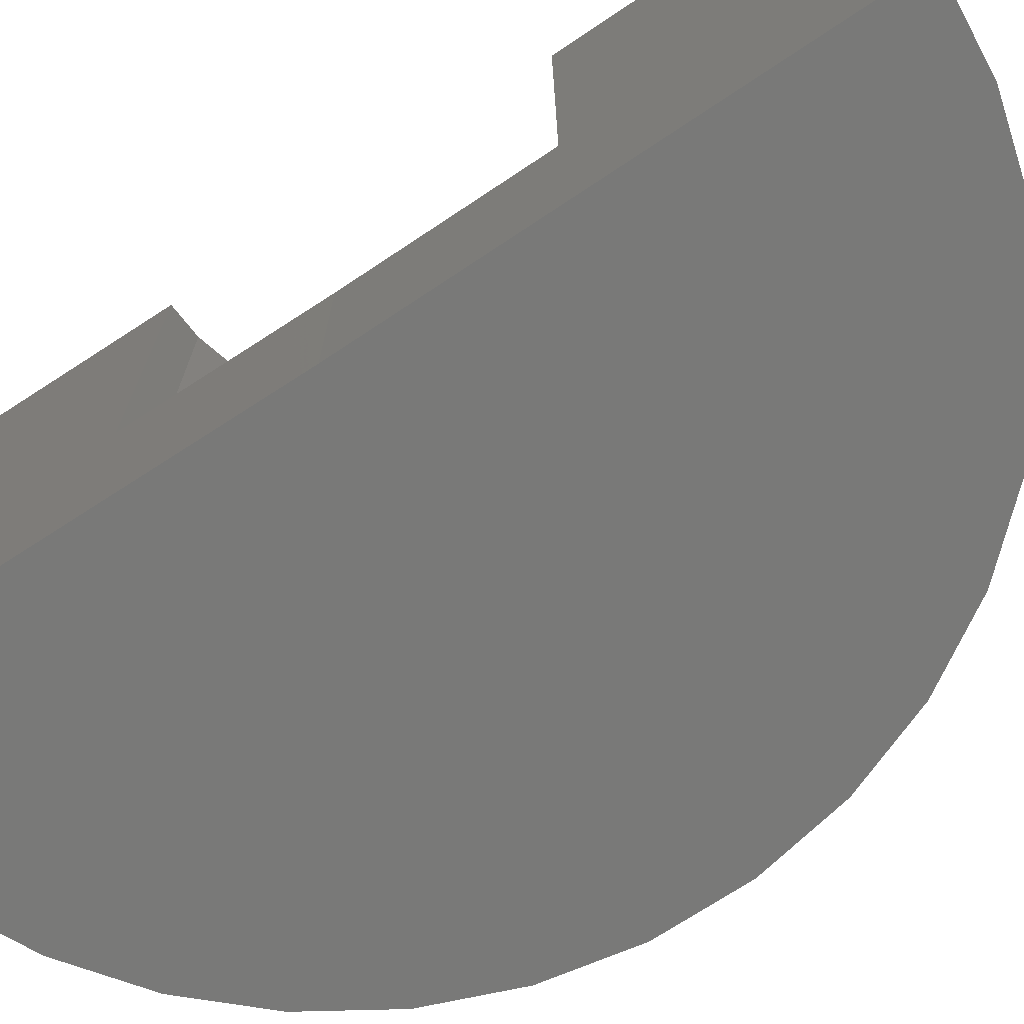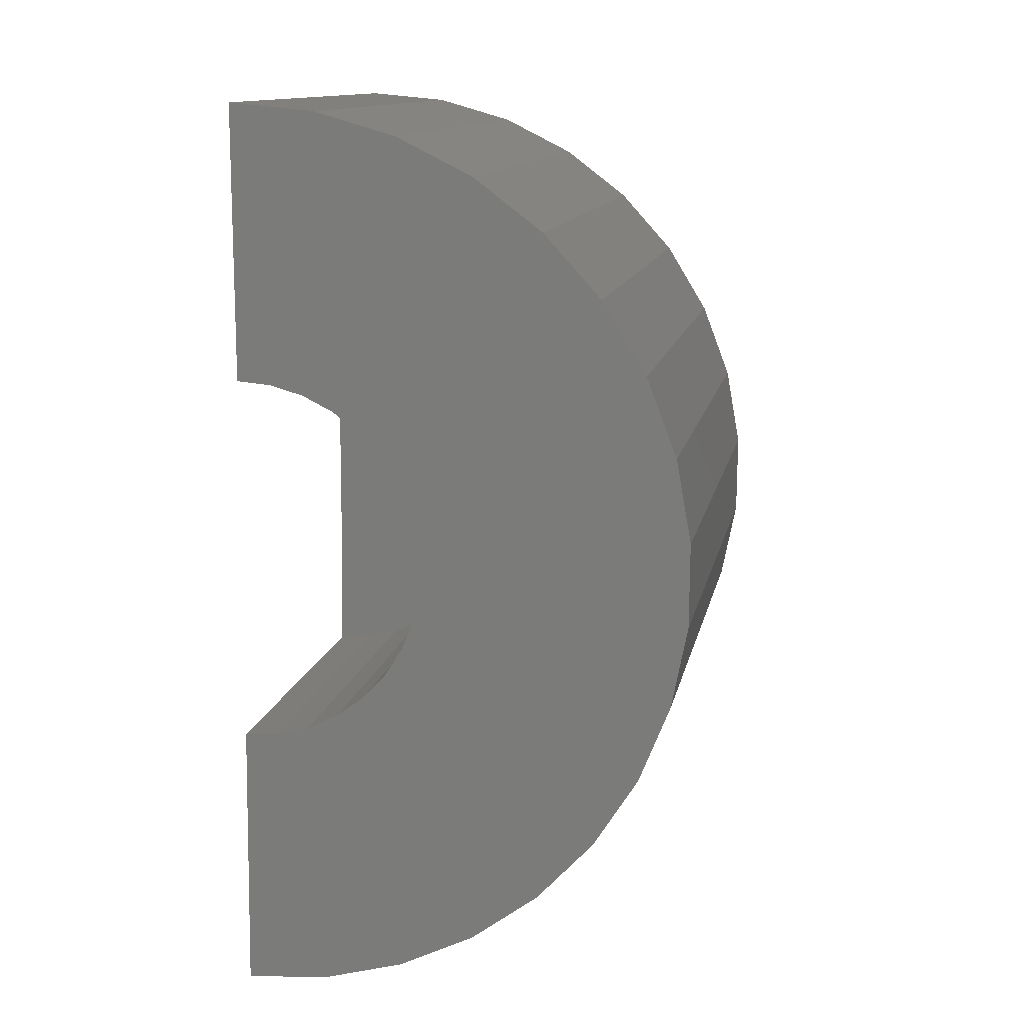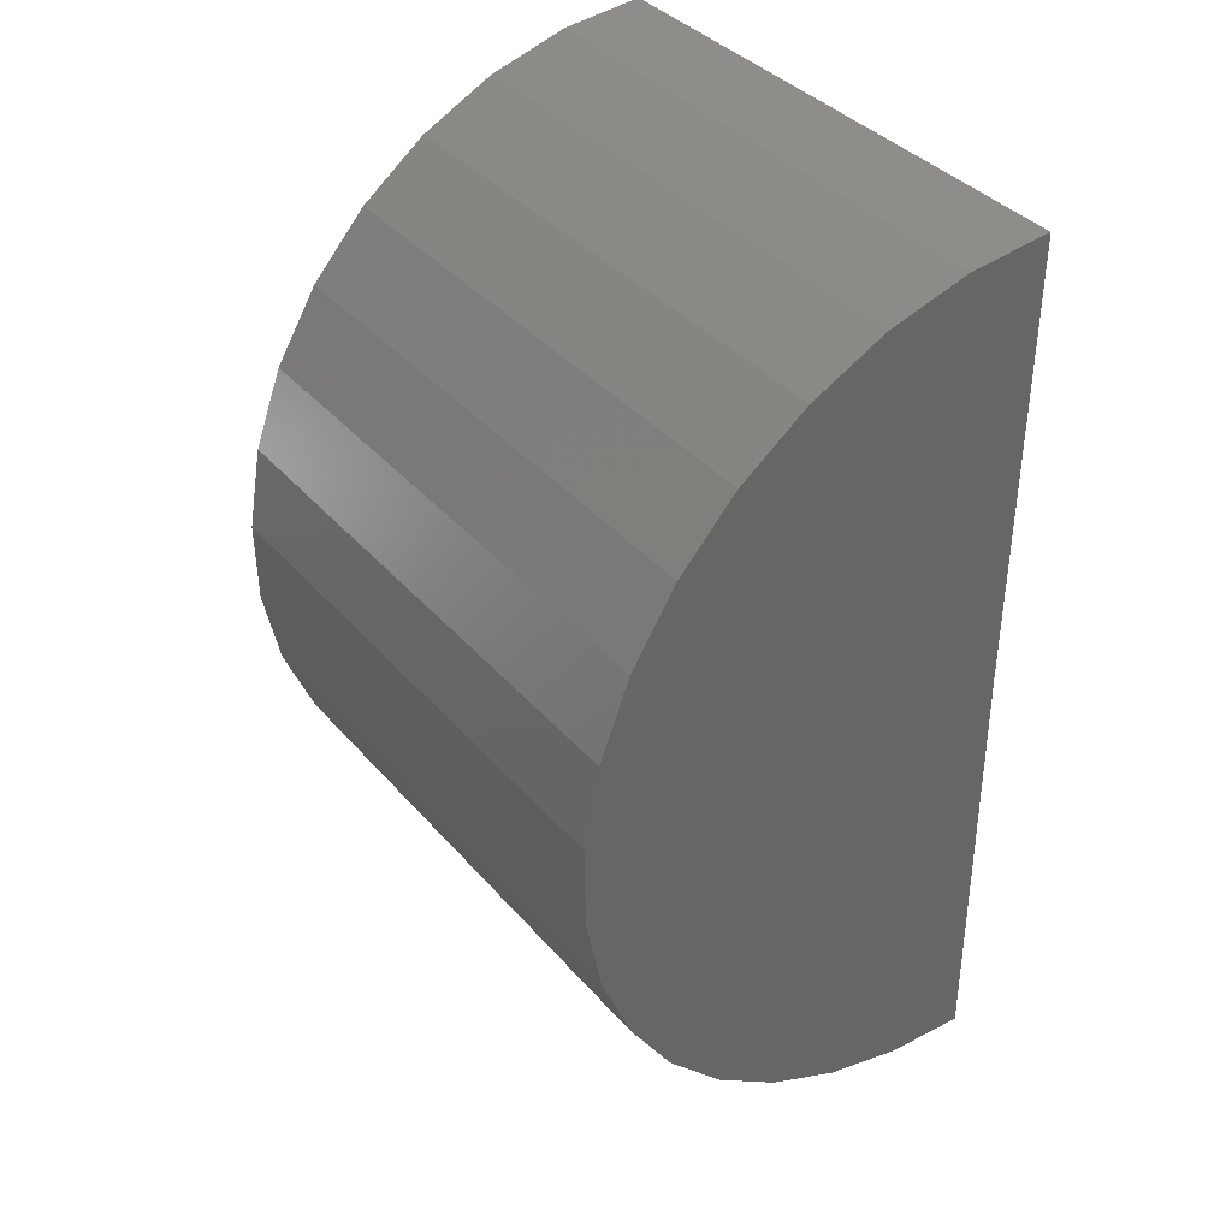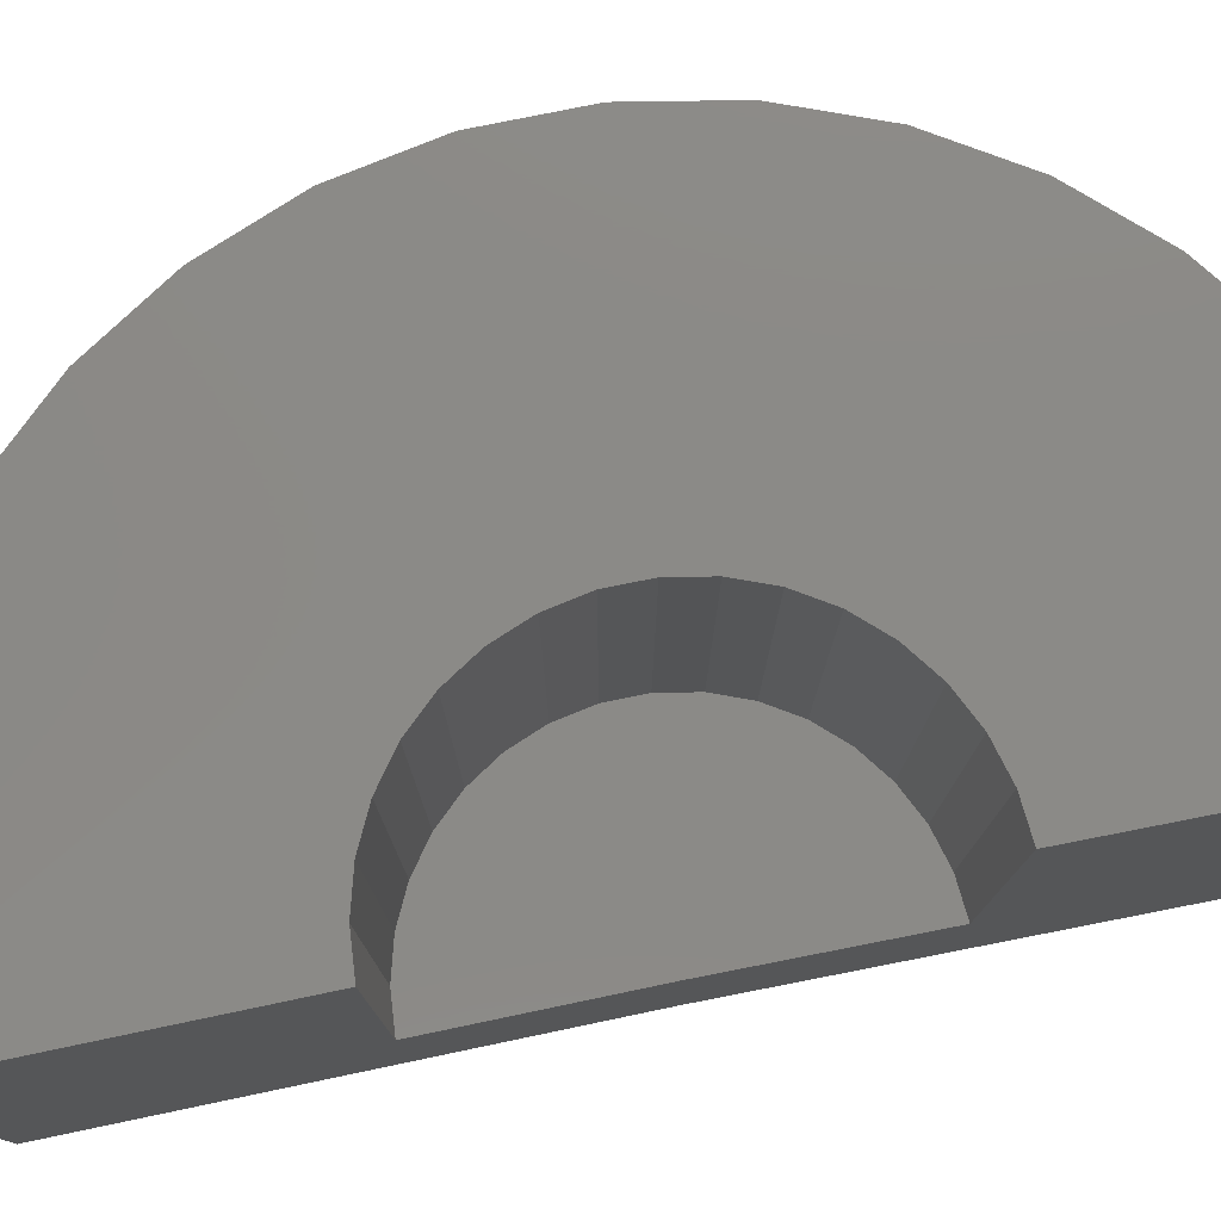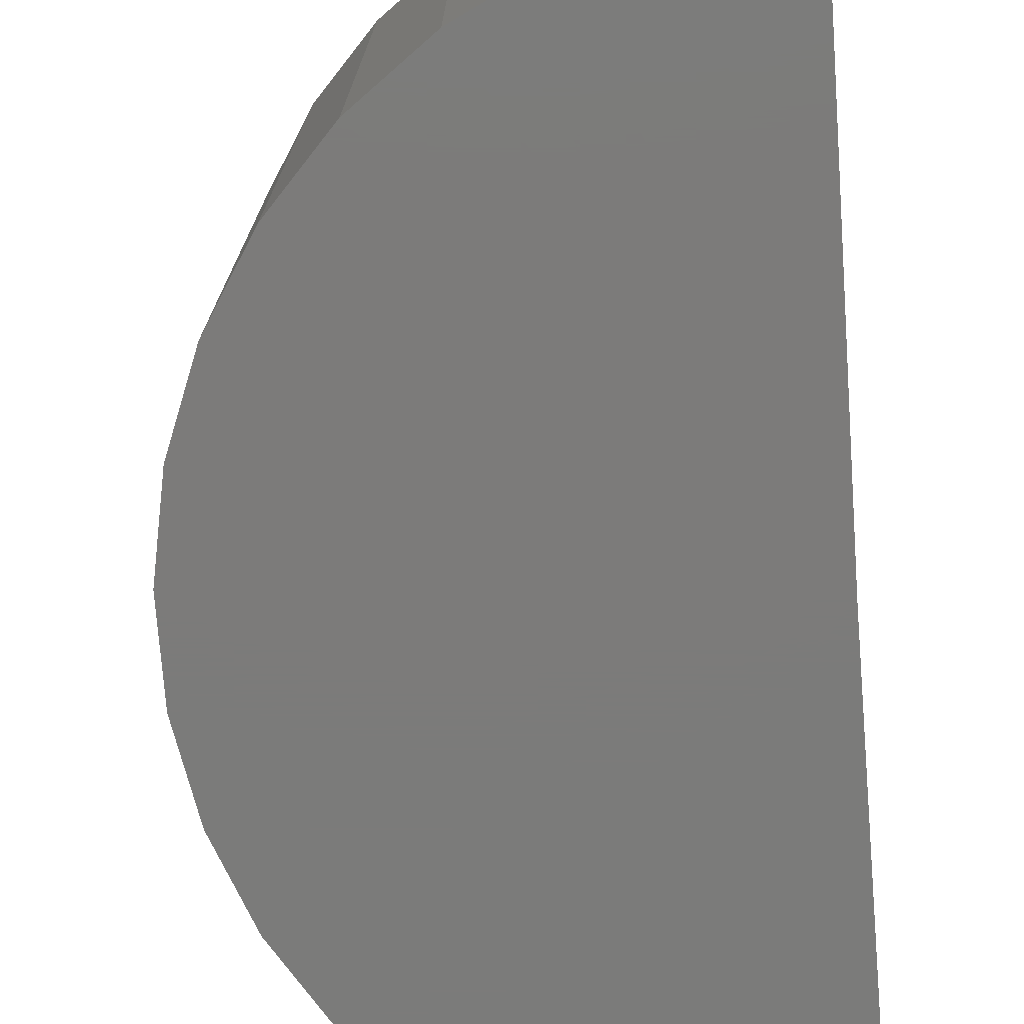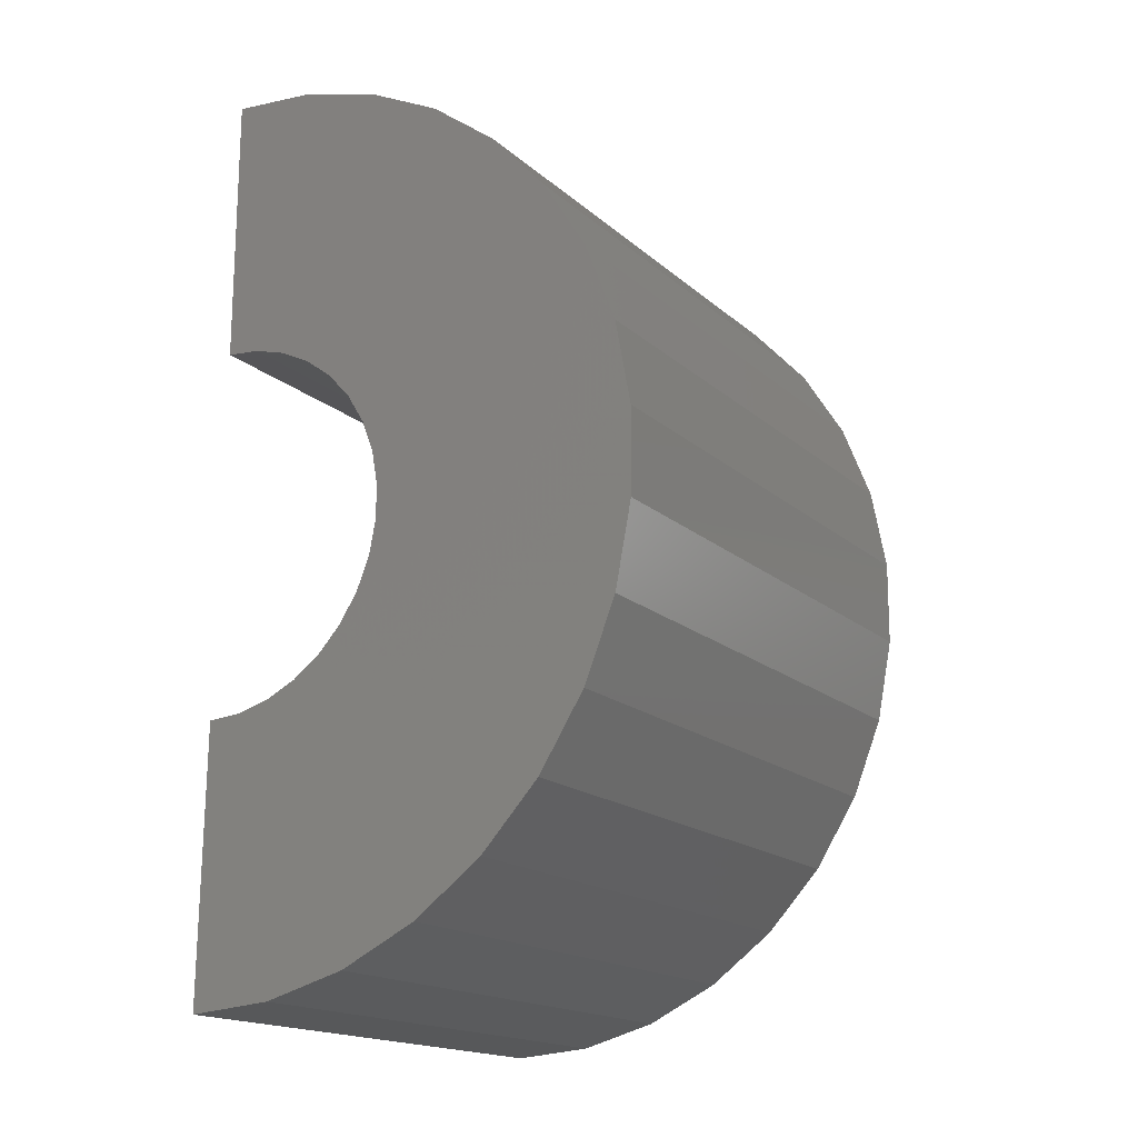
<metadata>
{"format":"stl","ext":"stl","renderer":"f3d","projection":"perspective","resolution":1024,"background":"white","views":[{"elev":-71.9,"azim":-57.0,"up":"+Z"},{"elev":12.8,"azim":11.1,"up":"+Y"},{"elev":38.2,"azim":144.1,"up":"+Y"},{"elev":78.8,"azim":-101.8,"up":"+Z"},{"elev":-74.6,"azim":-176.0,"up":"+Z"},{"elev":-17.2,"azim":31.4,"up":"+Y"}]}
</metadata>
<code>
# stl→obj: 74 verts, 144 faces
v -0.005763 -0.6943 0.3125
v -0.002334 -0.416 0.3125
v -0.005763 -0.6943 -0.25
v -0.002334 -0.416 -0.06053
v 0 -0.2266 -0.25
v -1.052e-17 -0.2266 -0.06053
v -3.123e-17 0.2412 0.3125
v 1.59e-33 0.2412 -0.25
v -3.123e-17 -0.03709 0.3125
v -1.052e-17 -0.03709 -0.06053
v 0.03265 -0.4132 -0.06053
v 0.06652 -0.404 -0.06053
v 0.09811 -0.3887 -0.06053
v 0.1263 -0.3678 -0.06053
v 0.1502 -0.3421 -0.06053
v 0.1689 -0.3124 -0.06053
v 0.1819 -0.2797 -0.06053
v 0.1885 -0.2453 -0.06053
v 0.1888 -0.2102 -0.06053
v 0.1825 -0.1756 -0.06053
v 0.17 -0.1428 -0.06053
v 0.1516 -0.1129 -0.06053
v 0.1281 -0.08691 -0.06053
v 0.1001 -0.06569 -0.06053
v 0.0687 -0.04998 -0.06053
v 0.03495 -0.04034 -0.06053
v 0.1885 -0.2453 0.3125
v 0.1819 -0.2797 0.3125
v 0.1689 -0.3124 0.3125
v 0.1502 -0.3421 0.3125
v 0.1263 -0.3678 0.3125
v 0.09811 -0.3887 0.3125
v 0.06652 -0.404 0.3125
v 0.03265 -0.4132 0.3125
v 0.1888 -0.2102 0.3125
v 0.1825 -0.1756 0.3125
v 0.17 -0.1428 0.3125
v 0.1516 -0.1129 0.3125
v 0.1281 -0.08691 0.3125
v 0.1001 -0.06569 0.3125
v 0.0687 -0.04998 0.3125
v 0.03495 -0.04034 0.3125
v 0.4655 -0.2728 0.3125
v 0.466 -0.1861 0.3125
v 0.08061 -0.6873 0.3125
v 0.1642 -0.6645 0.3125
v 0.2422 -0.6267 0.3125
v 0.3119 -0.5752 0.3125
v 0.3708 -0.5117 0.3125
v 0.417 -0.4384 0.3125
v 0.4196 -0.01989 0.3125
v 0.4506 -0.1008 0.3125
v 0.3743 0.05397 0.3125
v 0.3161 0.1182 0.3125
v 0.2471 0.1706 0.3125
v 0.1696 0.2094 0.3125
v 0.08628 0.2332 0.3125
v 0.449 -0.3578 0.3125
v 0.08061 -0.6873 -0.25
v 0.1642 -0.6645 -0.25
v 0.2422 -0.6267 -0.25
v 0.3119 -0.5752 -0.25
v 0.3708 -0.5117 -0.25
v 0.417 -0.4384 -0.25
v 0.449 -0.3578 -0.25
v 0.4655 -0.2728 -0.25
v 0.466 -0.1861 -0.25
v 0.4506 -0.1008 -0.25
v 0.4196 -0.01989 -0.25
v 0.3743 0.05397 -0.25
v 0.3161 0.1182 -0.25
v 0.2471 0.1706 -0.25
v 0.1696 0.2094 -0.25
v 0.08628 0.2332 -0.25
f 1 2 3
f 3 2 4
f 3 4 5
f 5 4 6
f 7 8 9
f 9 8 10
f 8 5 10
f 10 5 6
f 6 4 11
f 6 11 12
f 6 12 13
f 6 13 14
f 6 14 15
f 6 15 16
f 6 16 17
f 6 17 18
f 6 18 19
f 6 19 20
f 6 20 21
f 6 21 22
f 6 22 23
f 6 23 24
f 6 24 25
f 6 25 26
f 6 26 10
f 27 17 28
f 28 17 16
f 28 16 29
f 29 16 15
f 29 15 30
f 30 15 14
f 30 14 31
f 31 14 13
f 31 13 32
f 32 13 12
f 32 12 33
f 33 12 11
f 33 11 34
f 34 11 4
f 34 4 2
f 17 27 18
f 18 27 35
f 18 35 19
f 19 35 36
f 19 36 20
f 20 36 37
f 20 37 21
f 21 37 38
f 21 38 22
f 22 38 39
f 22 39 23
f 23 39 40
f 23 40 24
f 24 40 41
f 24 41 25
f 25 41 42
f 25 42 26
f 26 42 9
f 26 9 10
f 29 30 43
f 35 27 44
f 44 36 35
f 2 1 45
f 2 45 46
f 2 46 47
f 2 47 48
f 2 48 49
f 2 49 50
f 2 50 34
f 51 9 42
f 51 42 41
f 51 41 40
f 51 40 39
f 51 39 38
f 51 38 52
f 9 51 53
f 9 53 54
f 9 54 55
f 9 55 56
f 9 56 57
f 9 57 7
f 34 50 33
f 33 50 58
f 33 58 32
f 32 58 31
f 31 58 43
f 31 43 30
f 29 43 28
f 28 43 44
f 28 44 27
f 38 37 52
f 52 37 36
f 52 36 44
f 1 3 45
f 45 3 59
f 45 59 46
f 46 59 60
f 46 60 47
f 47 60 61
f 47 61 48
f 48 61 62
f 48 62 49
f 49 62 63
f 49 63 50
f 50 63 64
f 50 64 58
f 58 64 65
f 58 65 43
f 43 65 66
f 43 66 44
f 44 66 67
f 44 67 52
f 52 67 68
f 52 68 51
f 51 68 69
f 51 69 53
f 53 69 70
f 53 70 54
f 54 70 71
f 54 71 55
f 55 71 72
f 55 72 56
f 56 72 73
f 56 73 57
f 57 73 74
f 57 74 7
f 7 74 8
f 5 8 74
f 5 74 73
f 5 73 72
f 5 72 71
f 5 71 70
f 5 70 69
f 5 69 68
f 5 68 67
f 5 67 66
f 5 66 65
f 5 65 64
f 5 64 63
f 5 63 62
f 5 62 61
f 5 61 60
f 5 60 59
f 5 59 3

</code>
